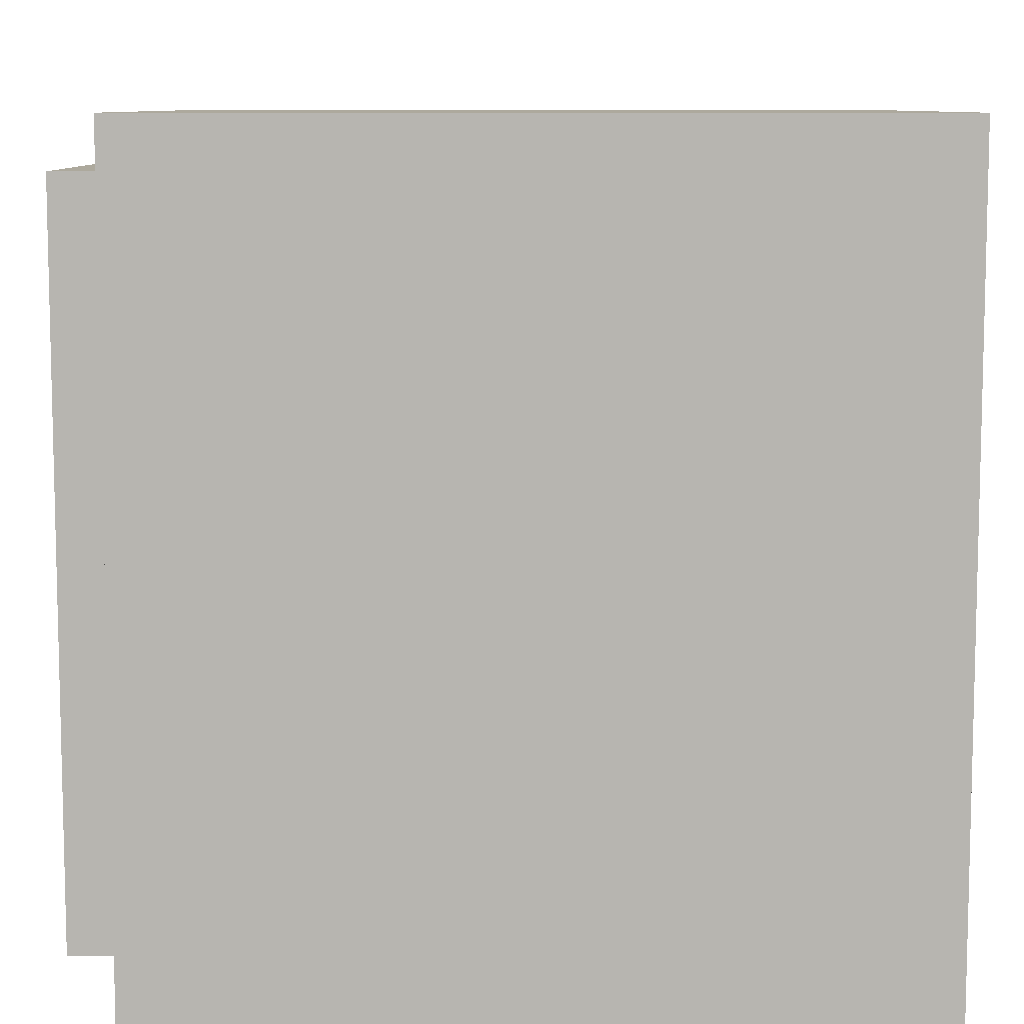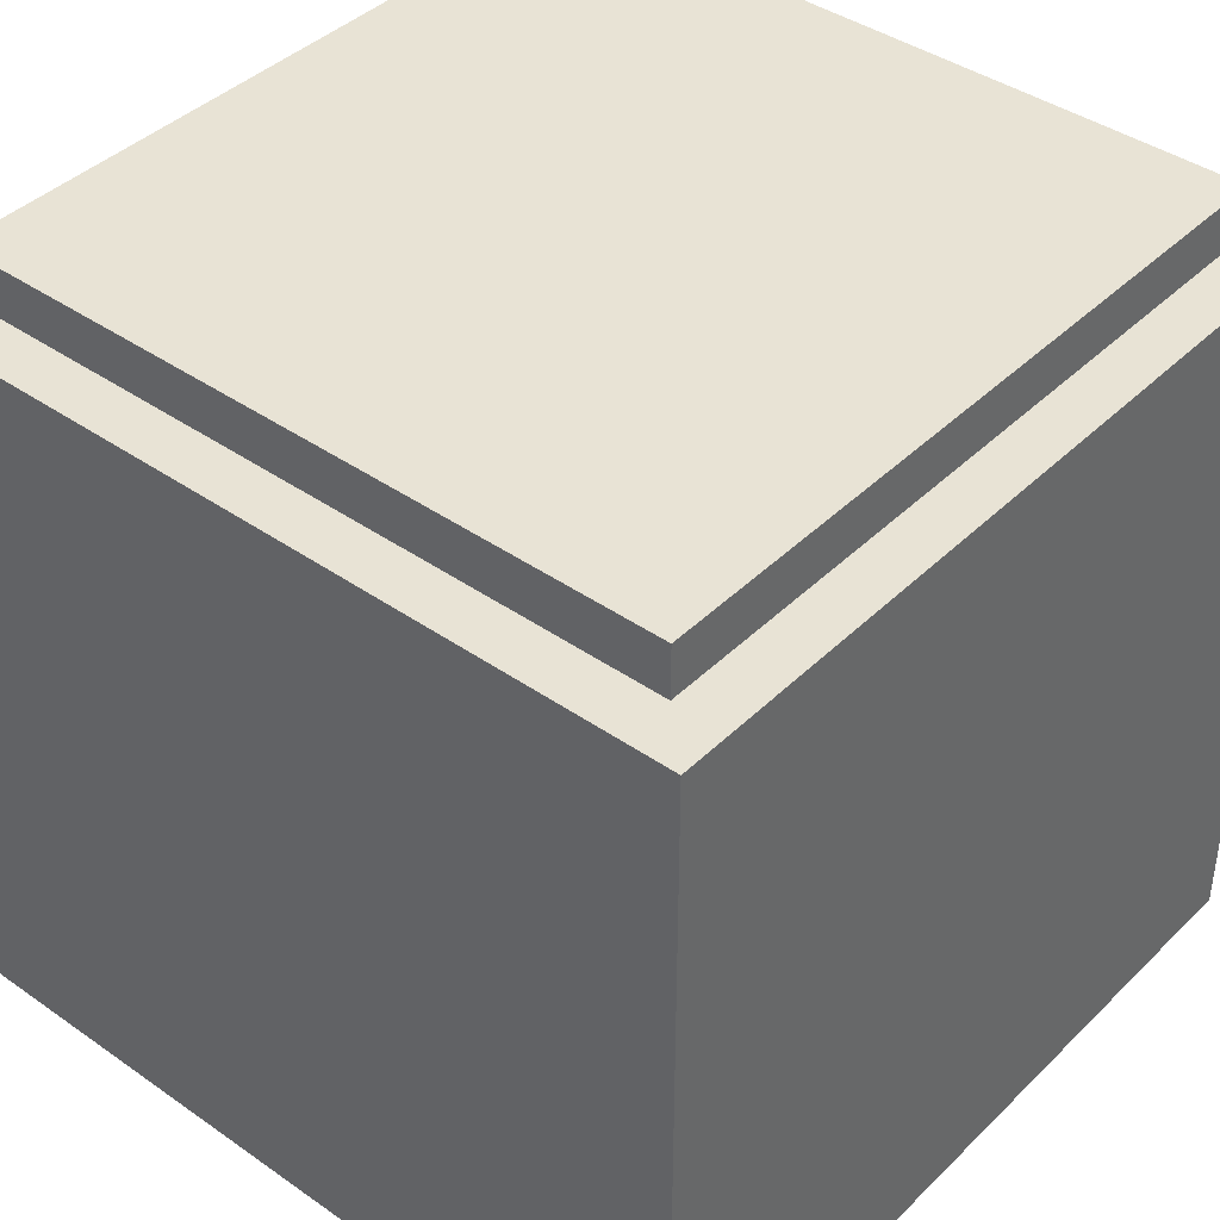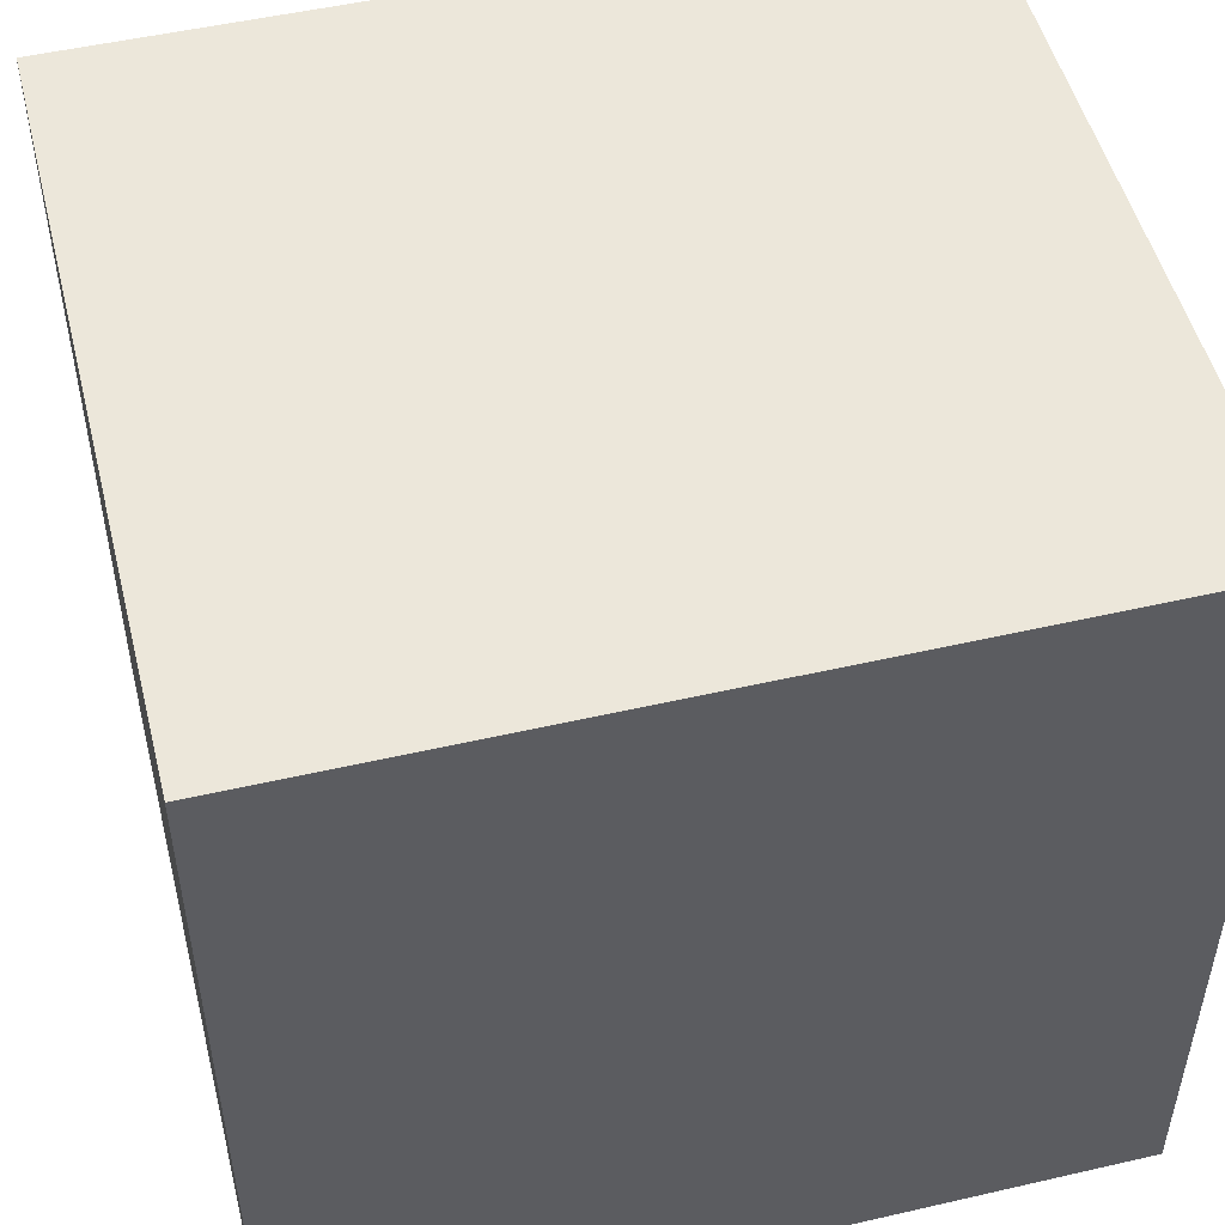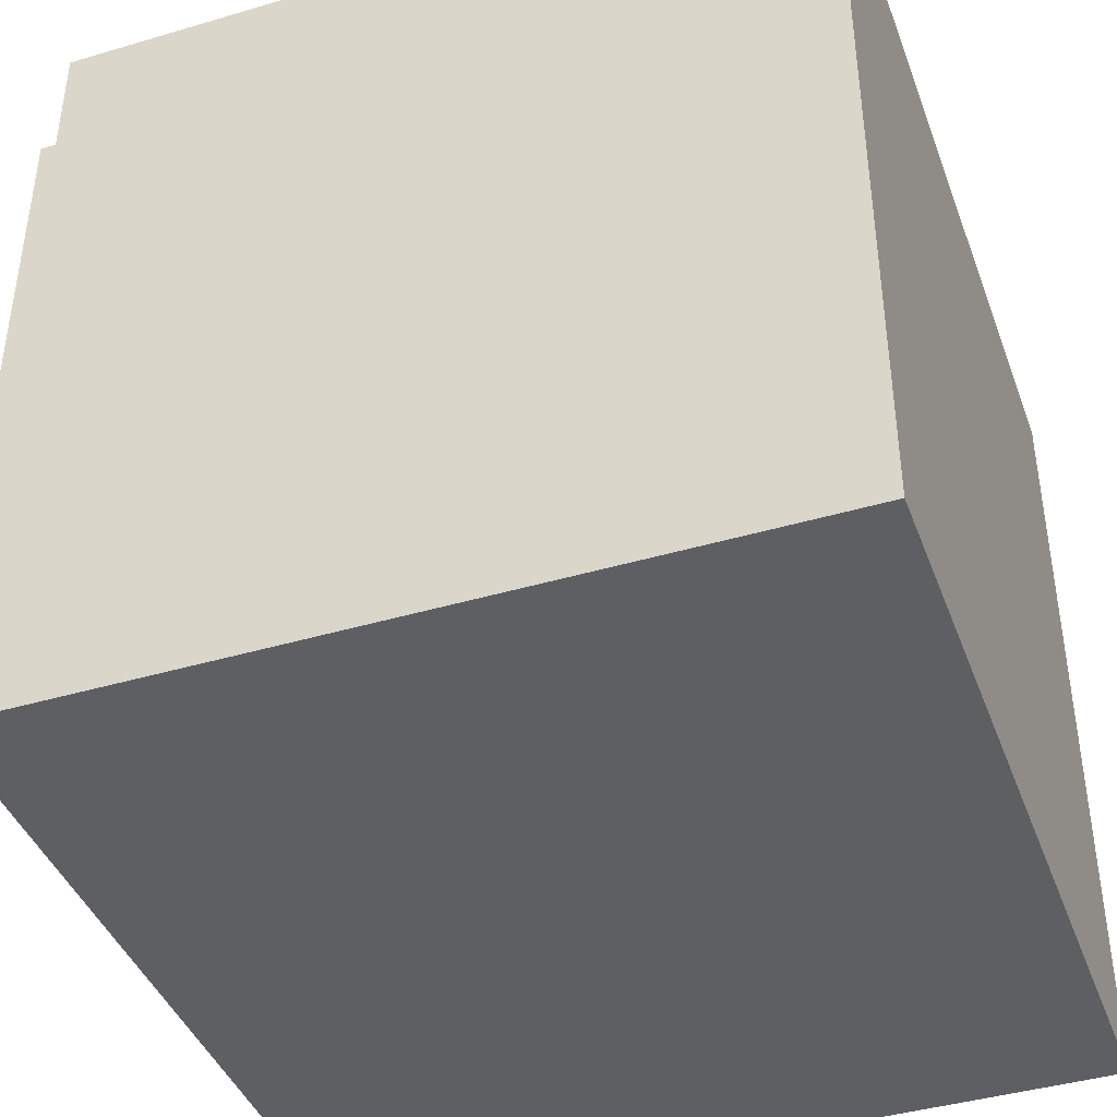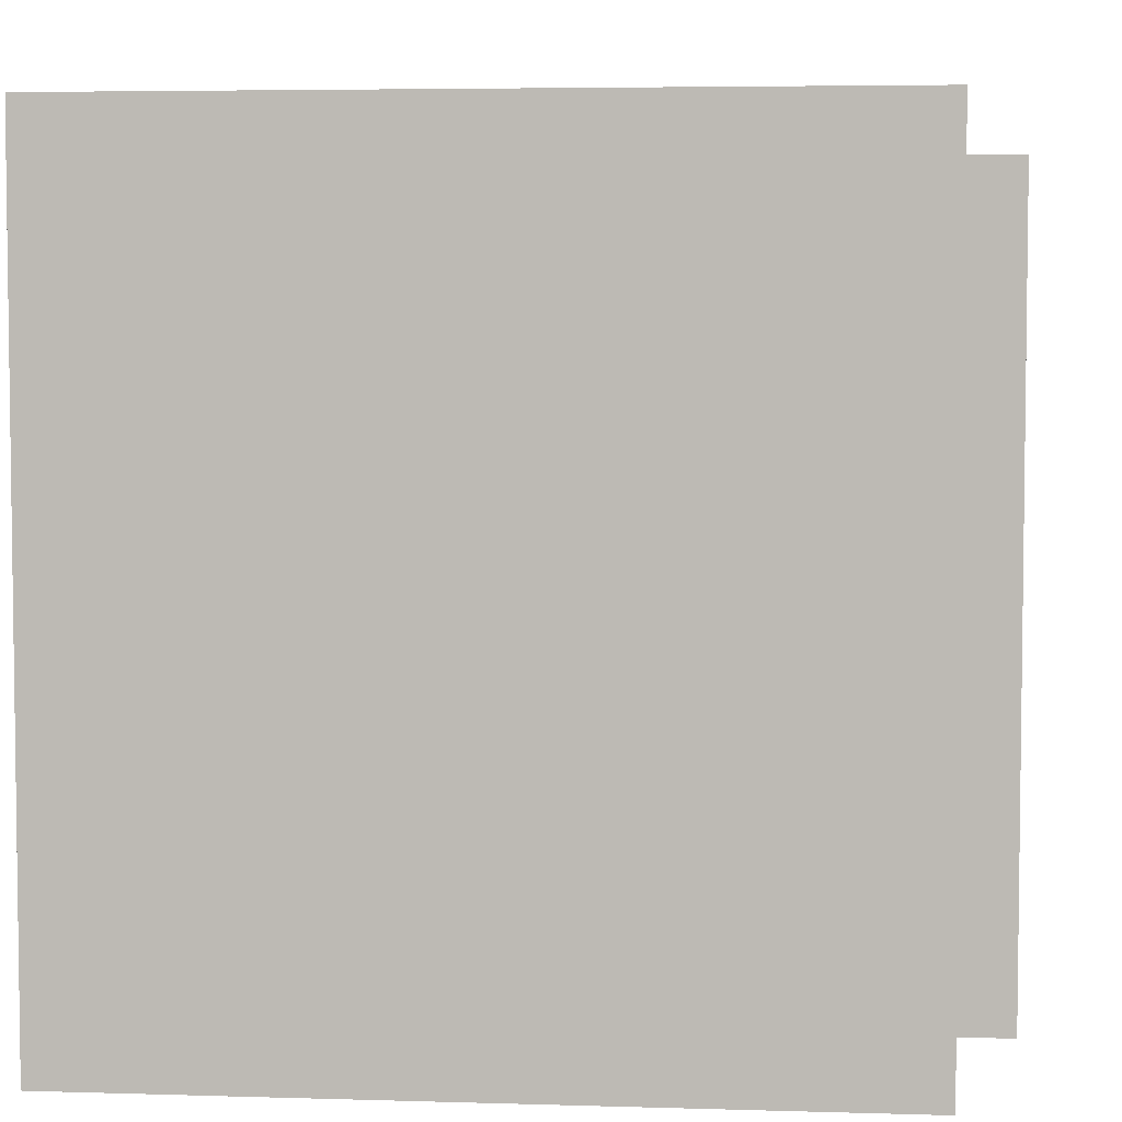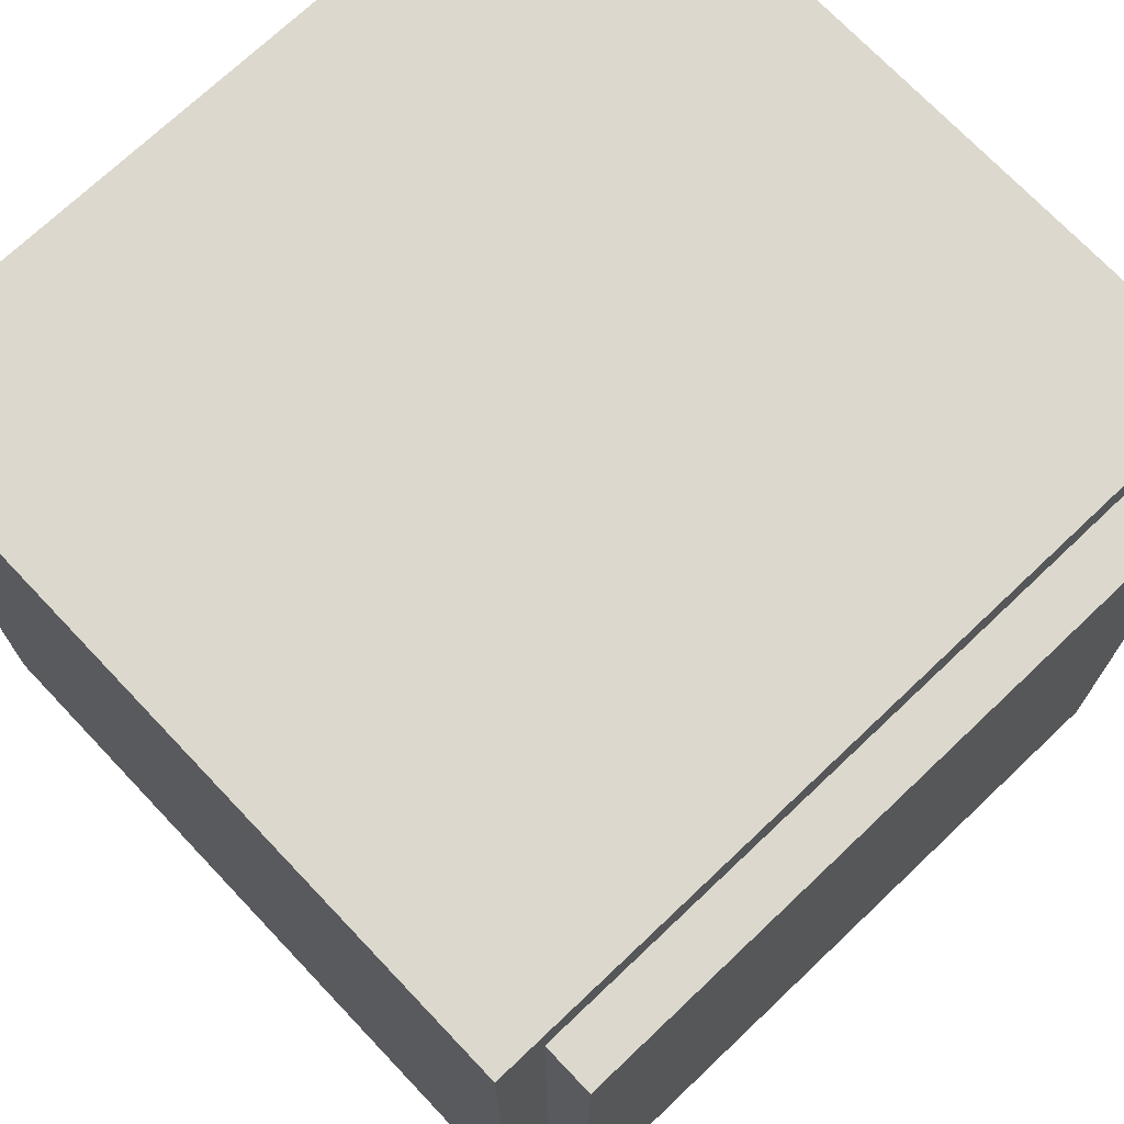
<metadata>
{"format":"obj","ext":"obj","renderer":"f3d","projection":"perspective","resolution":1024,"background":"white","views":[{"elev":8.8,"azim":-90.0,"up":"+Z"},{"elev":41.0,"azim":130.4,"up":"+Y"},{"elev":50.8,"azim":-14.1,"up":"+Z"},{"elev":-41.8,"azim":-70.4,"up":"+Z"},{"elev":4.8,"azim":95.6,"up":"+Z"},{"elev":72.2,"azim":136.5,"up":"+Z"}]}
</metadata>
<code>
o
v -0.8 -0.8 0.8
v -0.8 -0.8 -0.8
v -0.8 0.7 0.8
v -0.8 0.7 -0.8
v -0.7 0.7 0.7
v -0.7 0.7 -0.7
v -0.7 0.8 0.7
v -0.7 0.8 -0.7
v 0.7 0.7 0.7
v 0.7 0.7 -0.7
v 0.7 0.8 0.7
v 0.7 0.8 -0.7
v 0.8 -0.8 0.8
v 0.8 -0.8 -0.8
v 0.8 0.7 0.8
v 0.8 0.7 -0.8
v -0.8 -0.8 0.8
v -0.8 0.7 0.8
v 0.8 -0.8 0.8
v 0.8 0.7 0.8
v -0.7 0.7 0.7
v -0.7 0.8 0.7
v 0.7 0.7 0.7
v 0.7 0.8 0.7
v -0.7 0.7 -0.7
v -0.7 0.8 -0.7
v 0.7 0.7 -0.7
v 0.7 0.8 -0.7
v -0.8 -0.8 -0.8
v -0.8 0.7 -0.8
v 0.8 -0.8 -0.8
v 0.8 0.7 -0.8
v -0.8 -0.8 0.8
v 0.8 -0.8 0.8
v -0.8 -0.8 -0.8
v 0.8 -0.8 -0.8
v -0.8 0.7 0.8
v 0.8 0.7 0.8
v -0.7 0.7 0.7
v 0.7 0.7 0.7
v -0.7 0.7 -0.7
v 0.7 0.7 -0.7
v -0.8 0.7 -0.8
v 0.8 0.7 -0.8
v -0.7 0.8 0.7
v 0.7 0.8 0.7
v -0.7 0.8 -0.7
v 0.7 0.8 -0.7
f 3 2 1
f 4 2 3
f 7 6 5
f 8 6 7
f 9 10 11
f 11 10 12
f 13 14 15
f 15 14 16
f 19 18 17
f 20 18 19
f 23 22 21
f 24 22 23
f 25 26 27
f 27 26 28
f 29 30 31
f 31 30 32
f 35 34 33
f 36 34 35
f 37 38 39
f 39 38 40
f 37 39 41
f 40 38 42
f 37 41 43
f 41 42 43
f 42 38 44
f 43 42 44
f 45 46 47
f 47 46 48

</code>
